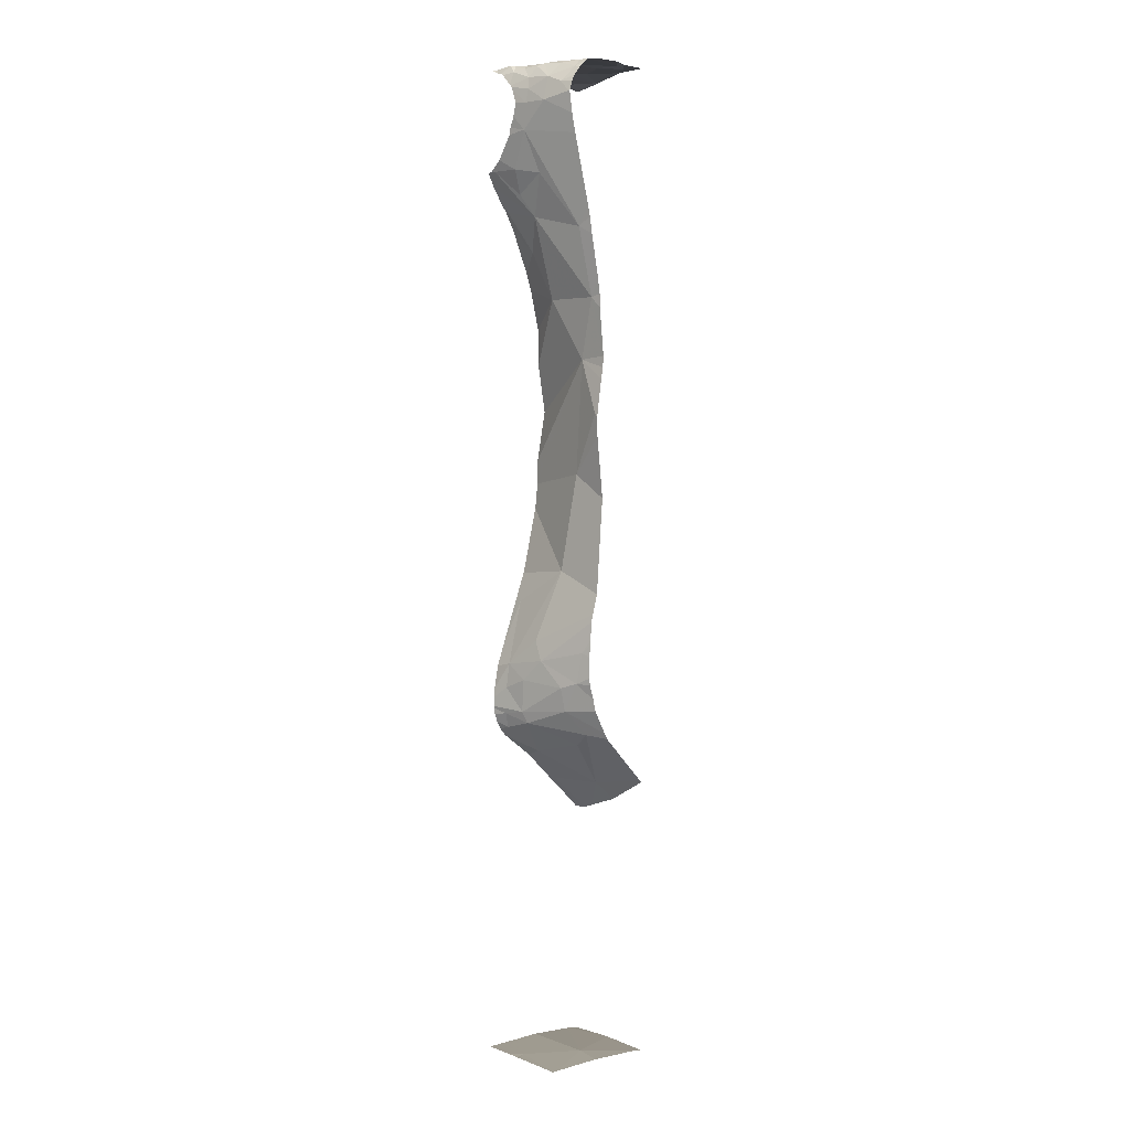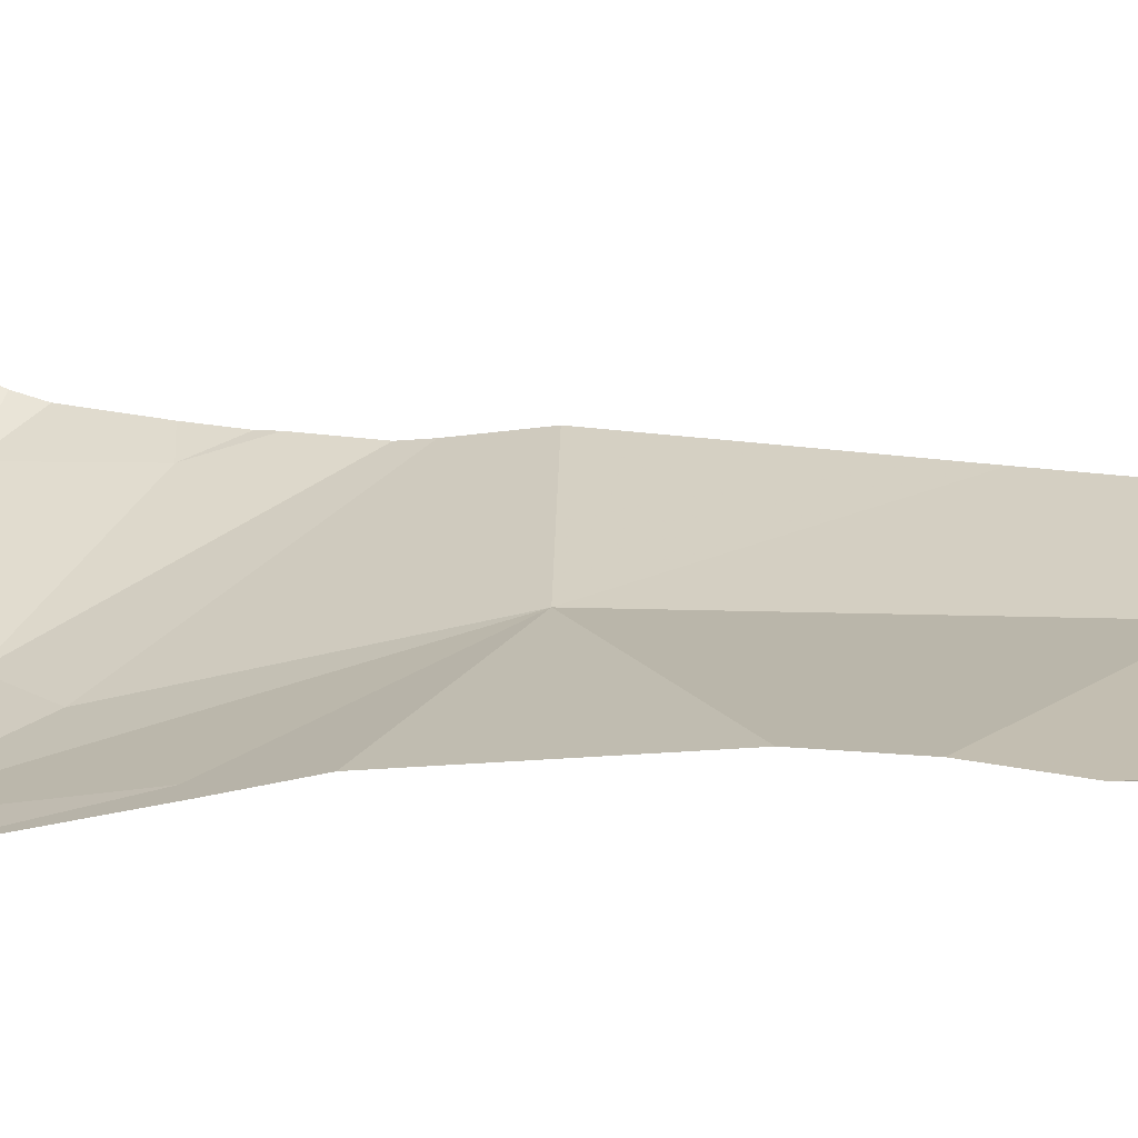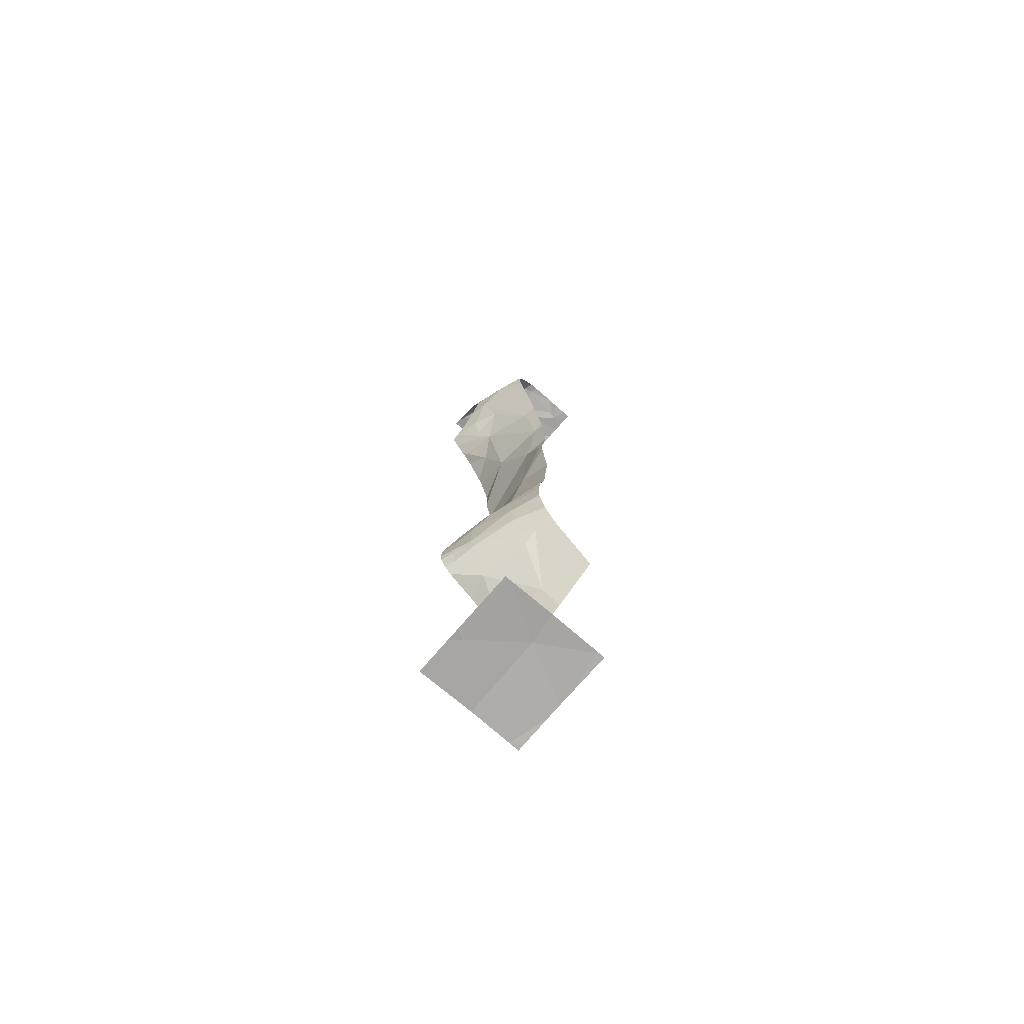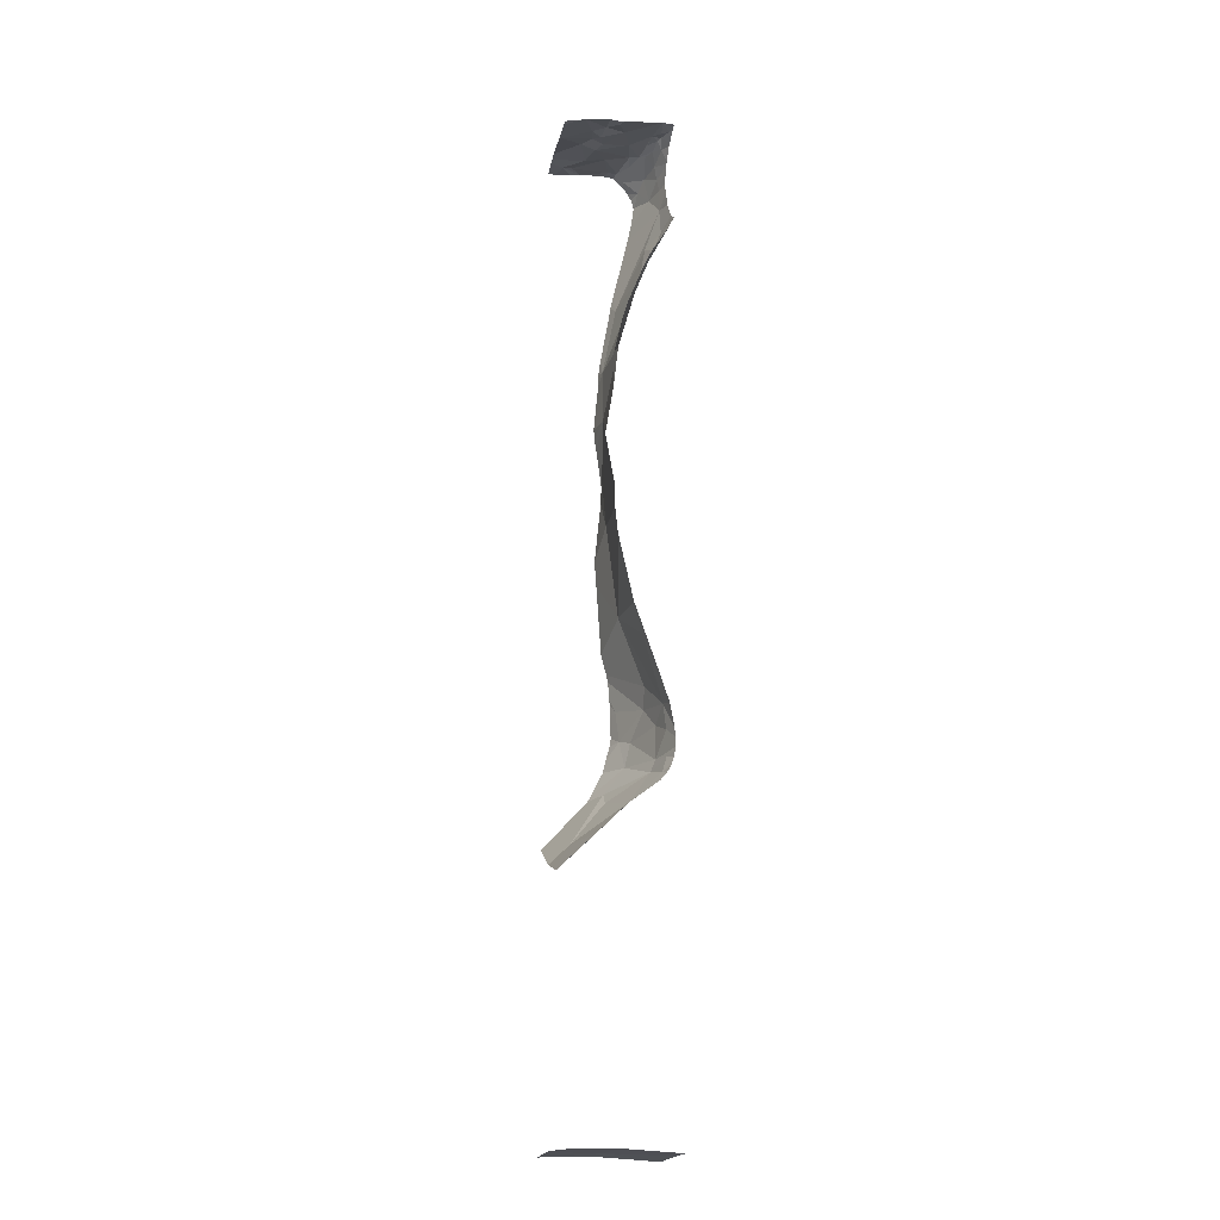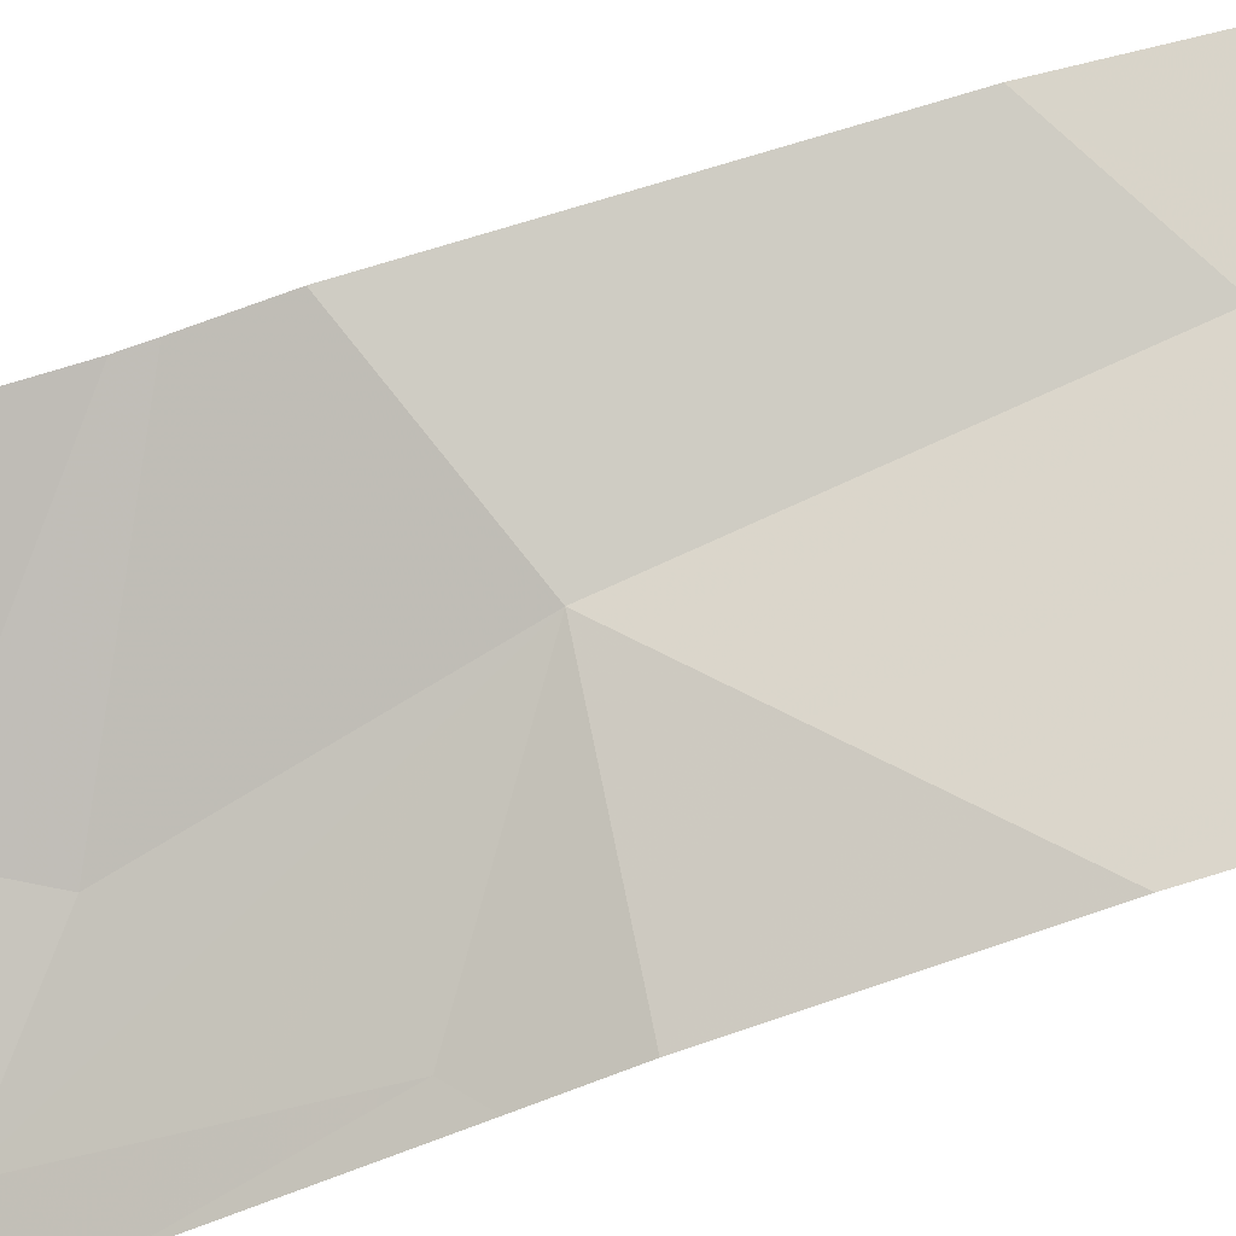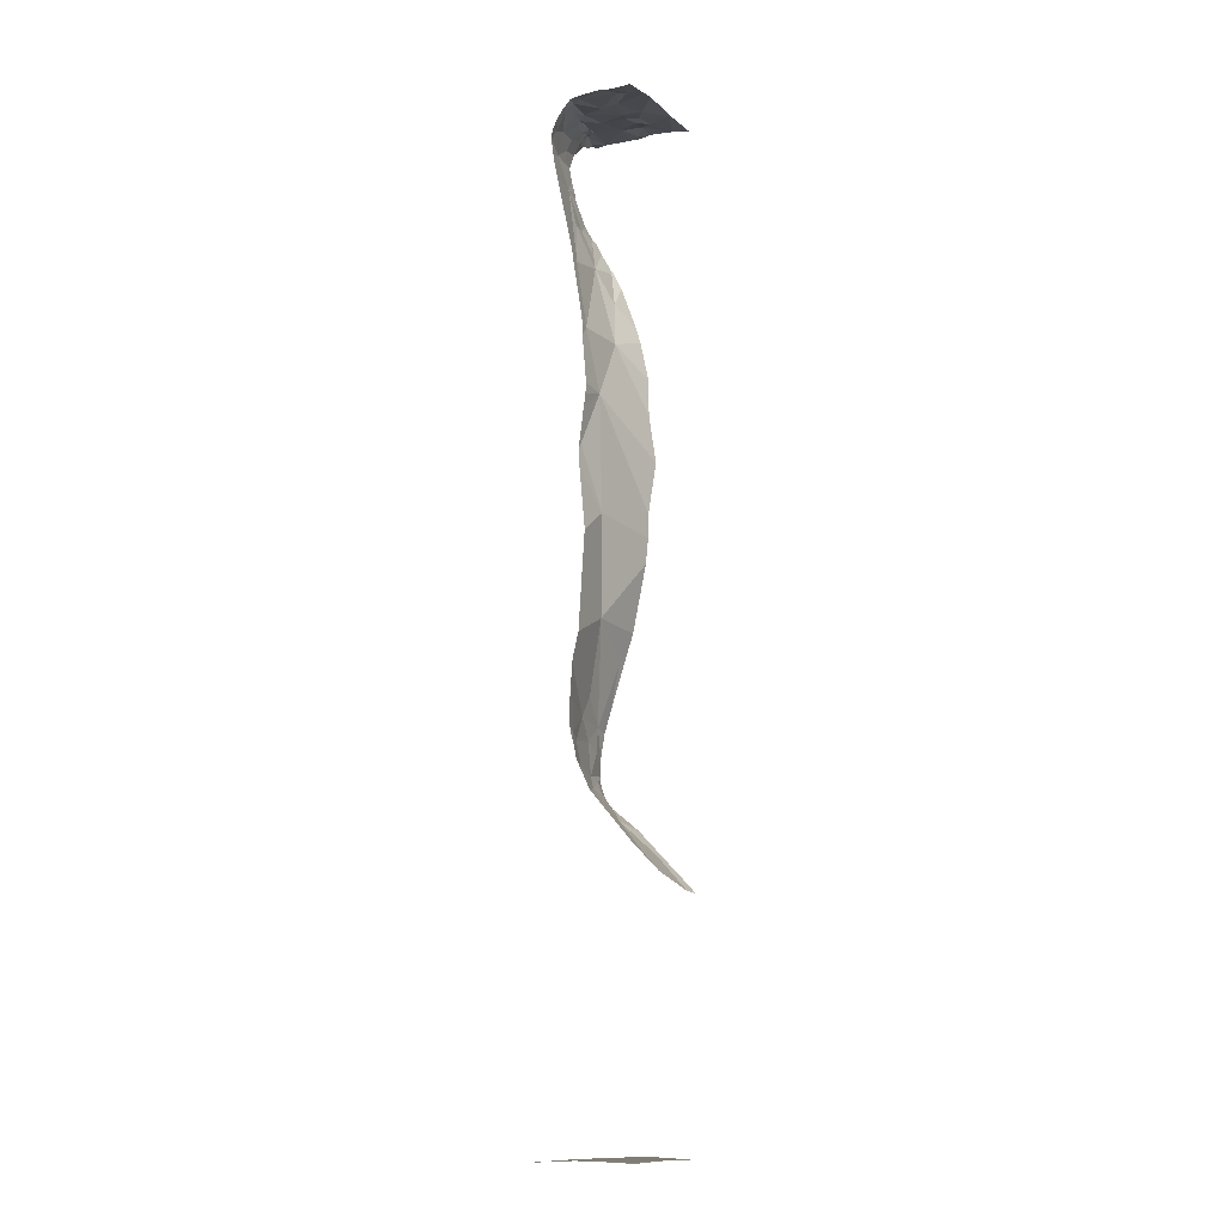
<metadata>
{"format":"obj","ext":"obj","renderer":"f3d","projection":"perspective","resolution":1024,"background":"white","views":[{"elev":3.0,"azim":53.8,"up":"+Z"},{"elev":21.0,"azim":-65.2,"up":"+Y"},{"elev":-75.0,"azim":49.0,"up":"+Z"},{"elev":-19.3,"azim":-100.2,"up":"+Z"},{"elev":73.3,"azim":-105.8,"up":"+Y"},{"elev":-11.5,"azim":123.0,"up":"+Z"}]}
</metadata>
<code>
v -126.1 250.1 485.6
v -126.2 249.3 483.3
v -125.7 250.2 483.3
v -125.6 249.9 489.2
v -125.6 249.5 491.4
v -126.5 250 485.6
v -125.6 249.8 488.9
v -125.6 249.5 491.6
v -126.3 249.3 491.3
v -126.2 249.3 491.7
v -126.3 250.3 491.8
v -125.9 249.8 483.3
v -125.6 249.8 483.3
v -125.6 249.5 491.6
v -126.4 249.3 491.8
v -126.2 249.3 491.6
v -125.8 250.2 491.8
v -125.6 250 491.9
v -126.4 250 491.9
v -126.5 249.3 491.8
v -125.9 250 491.9
v -125.7 250.1 491.9
v -126.3 250 491.9
v -126.2 250.1 491.9
v -126.5 249.3 491
v -126.5 249.3 491.9
v -126.6 249.3 491.9
v -125.8 249.7 490.5
v -126.6 249.3 483.3
v -126.6 249.3 491.9
v -126.5 249.4 486.5
v -126.3 249.5 486.6
v -126.5 249.5 486.7
v -126.1 249.5 486.8
v -125.6 249.6 483.3
v -126.5 249.6 487.2
v -125.7 249.5 491.6
v -126.6 249.3 483.3
v -125.6 249.3 483.3
v -125.6 249.3 483.3
v -125.7 249.7 486.8
v -126.4 249.3 491.1
v -126.5 249.3 491
v -125.9 249.8 489.4
v -125.9 249.6 486.5
v -126.4 249.3 491.1
v -125.7 250.3 483.3
v -126.2 249.6 486.9
v -126.1 249.7 487.5
v -125.7 249.8 489.9
v -126.2 249.6 490.6
v -126.5 249.4 491
v -126.3 249.5 490.8
v -126.3 249.3 491.3
v -125.6 249.7 487
v -126.3 249.3 491.3
v -126.4 250.3 485.4
v -126.2 249.4 483.3
v -125.6 250.2 483.3
v -125.6 249.7 486.9
v -126.5 249.5 486.1
v -126.3 249.5 486.3
v -126.4 249.7 485.9
v -125.9 249.8 486
v -125.8 249.7 486.6
v -125.9 249.7 486.3
v -126.3 249.5 486.2
v -125.8 249.8 486.1
v -126.5 249.4 486.3
v -125.6 249.8 490.4
v -126.1 249.4 491.6
v -125.9 249.4 491.5
v -126.1 249.4 491.5
v -125.9 249.5 491.7
v -126.4 249.9 491.9
v -126.6 249.3 491
v -125.7 249.8 488.9
v -126.2 249.3 491.5
v -126.2 249.3 491.4
v -126 249.5 490.9
v -126.1 249.4 491.3
v -126.2 249.8 489.9
v -125.6 249.7 490.6
v -126.3 249.3 483.3
v -126 249.8 488.4
v -125.6 249.9 488.2
v -125.6 249.8 488.7
v -126.3 249.4 491
v -125.6 249.7 490.6
v -126.6 249.5 490.7
v -126.4 249.7 490.3
v -125.6 250.1 491.9
v -125.6 250 491.9
v -125.6 249.8 486.4
v -125.9 249.8 491.9
v -126.1 249.3 483.3
v -125.7 249.8 491.9
v -126.3 249.3 491.7
v -126.3 249.3 491.7
v -126.4 249.3 491.8
v -126.4 249.3 491.8
v -125.8 249.5 491.7
v -125.7 249.6 491.8
v -125.7 249.7 491.9
v -126.1 249.4 491.7
v -126.1 249.5 491.8
v -125.9 249.6 491.9
v -126 249.5 491.9
v -125.6 250 486
v -125.6 250.2 491.8
v -125.6 249.8 490
v -126.3 249.4 491.8
v -126.3 249.4 491.9
v -126.2 249.4 491.8
v -126.2 249.9 491.9
v -126.4 249.7 491.9
v -126.2 249.7 491.9
v -126.1 249.9 491.8
v -126 249.6 491.9
v -126.3 249.4 491.9
v -126.4 249.5 491.9
v -126.2 249.5 491.9
v -126.5 249.8 491.8
v -126.3 249.9 491.9
v -126.4 249.4 491.9
v -126.5 249.4 491.9
v -126 250.3 483.3
v -126.5 250.3 485.3
v -125.6 250.3 485.7
v -126.3 250.3 491.8
v -126.3 250.3 483.3
v -126 250.3 485.5
v -125.6 250.2 483.3
v -126.5 250.3 491.8
v -126.1 250.3 483.3
v -126.6 250.2 483.3
v -126.6 250.2 483.3
v -126.6 250.1 491.8
v -126.6 250.1 491.8
v -126.6 250.1 491.8
v -126.6 250.2 485.4
v -126.6 250 485.7
v -126.6 250.2 483.3
v -126.6 250.1 491.8
v -125.7 250.3 491.8
v -126.6 249.4 483.3
v -126.6 249.8 485.9
v -126.6 249.5 486.8
v -126.6 249.6 487.3
v -126.6 249.4 486.7
v -126.6 249.3 491
v -126.6 249.4 490.9
v -126.6 249.8 483.3
v -126.6 249.6 483.3
v -126.6 249.5 486.1
v -126.6 249.4 486.2
v -126.6 249.4 486.5
v -126.6 249.4 486.4
v -126.6 249.5 486.1
v -126.6 249.4 486.3
v -126.6 249.4 486.3
v -126.6 249.4 486.2
v -126.6 249.9 491.9
v -126.6 249.4 491.9
v -126.5 250.3 485.3
v -126.6 249.8 490
v -126.6 249.9 489.7
v -126.6 249.7 490.1
v -126.6 249.9 488.3
v -126.6 249.8 488.1
v -126.6 249.9 488.9
v -126.6 249.9 489.3
v -126.6 249.9 488.5
v -126.6 249.7 487.5
v -126.6 249.6 490.5
v -126.6 249.5 490.7
v -126.6 249.5 490.7
v -126.6 249.4 491.9
v -126.6 249.7 491.9
v -126.6 249.9 491.9
v -126.6 249.4 491.9
v -126.6 249.4 491.9
v -126.6 249.4 491.9
v -126.6 249.8 491.8
v -126.6 249.8 491.9
v -126 250.3 491.9
v -125.9 250.3 491.9
v -126.3 250.3 491.8
v -125.7 250.3 483.3
v -126.2 250.3 491.8
v -125.8 250.3 491.9
v -125.6 249.7 486.6
v -125.6 249.7 486.8
v -125.6 249.9 489.3
v -125.6 249.8 487.1
v -125.6 249.8 487.2
v -125.6 249.6 491.2
v -125.6 249.8 487.3
v -125.6 249.4 483.3
v -125.6 249.9 489.4
v -125.6 249.8 486.3
v -125.6 249.9 486.1
v -125.6 249.9 486.1
v -125.6 249.7 486.6
v -125.6 249.8 488.9
v -125.6 249.8 489.9
v -125.6 249.8 489.8
v -125.6 249.4 483.3
v -125.6 249.9 488
v -125.6 249.8 491.9
v -125.6 249.7 491.9
v -125.6 249.8 491.9
v -125.6 249.7 491.9
v -125.6 249.6 491.7
v -125.6 249.5 491.7
v -125.6 249.6 491.8
v -125.6 249.5 491.6
v -125.6 249.7 491.9
v -125.6 250 491.9
v -125.7 250.3 485.7
v -125.6 250.3 485.7
v -126.5 250.3 483.3
v -126.5 250.3 483.3
v -126.6 250.3 491.8
v -126.6 250.3 483.3
v -126.6 250.3 485.3
v -125.6 250.3 483.3
v -125.6 250.3 491.8
f 1 6 128
f 137 136 222
f 47 133 227
f 11 24 186
f 138 19 139
f 206 50 207
f 19 23 11
f 141 6 142
f 205 77 87
f 131 12 135
f 12 3 127
f 17 18 93
f 17 22 18
f 139 11 144
f 134 11 130
f 24 118 21
f 187 17 191
f 22 17 21
f 24 11 23
f 186 21 187
f 33 48 49
f 28 50 111
f 88 52 53
f 33 31 32
f 32 31 62
f 33 32 34
f 34 32 45
f 4 77 7
f 142 63 147
f 204 65 192
f 33 36 148
f 64 1 68
f 14 72 5
f 73 81 72
f 34 45 65
f 34 41 55
f 48 34 195
f 81 28 89
f 81 88 80
f 51 52 151
f 49 48 196
f 82 50 51
f 28 51 50
f 51 53 52
f 59 12 13
f 58 12 153
f 146 58 154
f 203 68 109
f 202 66 68
f 31 33 157
f 67 66 62
f 63 61 155
f 62 45 32
f 1 63 6
f 1 64 63
f 160 62 161
f 94 66 201
f 61 67 69
f 66 45 62
f 66 67 68
f 67 61 63
f 63 64 67
f 64 68 67
f 156 69 162
f 68 1 109
f 74 71 72
f 73 72 71
f 105 71 74
f 116 117 115
f 22 21 95
f 201 66 202
f 72 37 102
f 34 48 33
f 28 81 80
f 5 81 197
f 166 91 168
f 199 58 208
f 65 41 34
f 193 65 204
f 49 85 169
f 86 49 209
f 171 82 172
f 200 44 194
f 80 88 53
f 77 85 87
f 199 12 58
f 149 49 174
f 169 44 173
f 28 80 51
f 91 51 90
f 175 90 176
f 85 77 44
f 51 91 82
f 50 44 200
f 44 50 82
f 225 137 223
f 49 36 33
f 224 140 134
f 90 51 152
f 198 49 196
f 40 208 39
f 202 68 203
f 62 31 158
f 65 45 66
f 69 67 62
f 97 22 95
f 39 208 96
f 223 137 222
f 211 104 213
f 76 151 43
f 103 102 214
f 215 37 217
f 80 53 51
f 43 52 25
f 74 102 103
f 103 107 74
f 18 97 212
f 104 97 95
f 22 97 18
f 213 103 218
f 74 106 105
f 197 81 89
f 108 106 74
f 107 108 74
f 95 118 119
f 112 105 114
f 72 102 74
f 98 112 99
f 113 120 112
f 112 114 113
f 124 19 75
f 115 124 116
f 118 115 117
f 75 123 116
f 21 118 95
f 117 119 118
f 120 113 121
f 222 136 131
f 119 108 107
f 113 114 122
f 113 122 121
f 117 121 108
f 107 104 119
f 104 95 119
f 24 23 118
f 123 75 163
f 121 116 178
f 108 122 114
f 120 125 126
f 125 121 181
f 121 122 108
f 112 120 101
f 75 116 124
f 121 125 120
f 23 115 118
f 126 125 182
f 56 81 9
f 104 107 103
f 108 119 117
f 179 123 184
f 23 124 115
f 106 108 114
f 116 121 117
f 124 23 19
f 105 106 114
f 196 48 195
f 221 129 220
f 79 73 78
f 47 3 133
f 220 129 132
f 71 105 98
f 191 17 145
f 73 71 10
f 195 34 55
f 54 81 56
f 187 21 17
f 101 126 15
f 164 126 183
f 194 44 4
f 193 41 65
f 138 75 19
f 145 17 110
f 42 88 81
f 139 19 11
f 192 65 94
f 94 65 66
f 128 141 165
f 135 12 127
f 5 72 81
f 142 6 63
f 46 88 42
f 143 12 136
f 14 37 72
f 144 11 140
f 165 141 226
f 30 164 27
f 84 146 38
f 8 37 14
f 147 63 159
f 148 36 149
f 7 77 205
f 149 36 49
f 150 33 148
f 4 44 77
f 151 52 43
f 152 51 151
f 38 146 29
f 13 12 35
f 153 12 143
f 154 58 153
f 35 12 199
f 155 61 156
f 130 11 188
f 188 11 190
f 156 61 69
f 157 33 150
f 55 41 60
f 158 31 157
f 60 41 193
f 159 63 155
f 26 126 164
f 160 69 62
f 59 3 12
f 20 126 26
f 161 62 158
f 162 69 160
f 163 75 138
f 70 28 111
f 111 50 206
f 26 164 30
f 134 140 11
f 166 82 91
f 167 82 166
f 15 126 20
f 89 28 83
f 168 91 175
f 83 28 70
f 169 85 44
f 170 49 169
f 171 44 82
f 86 85 49
f 16 73 10
f 172 82 167
f 173 44 171
f 190 11 186
f 174 49 170
f 87 85 86
f 175 91 90
f 9 81 79
f 176 90 177
f 92 17 93
f 177 90 152
f 178 116 179
f 93 18 219
f 186 24 21
f 179 116 123
f 180 123 163
f 10 71 98
f 181 121 178
f 145 110 228
f 182 125 181
f 110 17 92
f 183 126 182
f 184 123 185
f 2 58 84
f 109 1 129
f 185 123 180
f 25 88 46
f 78 73 16
f 189 3 47
f 42 81 54
f 129 1 132
f 133 3 59
f 127 3 189
f 131 136 12
f 79 81 73
f 207 50 200
f 25 52 88
f 208 58 96
f 96 58 2
f 209 49 198
f 210 97 211
f 132 1 57
f 211 97 104
f 212 97 210
f 100 112 101
f 101 120 126
f 213 104 103
f 214 102 215
f 99 112 100
f 215 102 37
f 216 103 214
f 57 1 128
f 128 6 141
f 217 37 8
f 218 103 216
f 98 105 112
f 219 18 212
f 84 58 146

</code>
